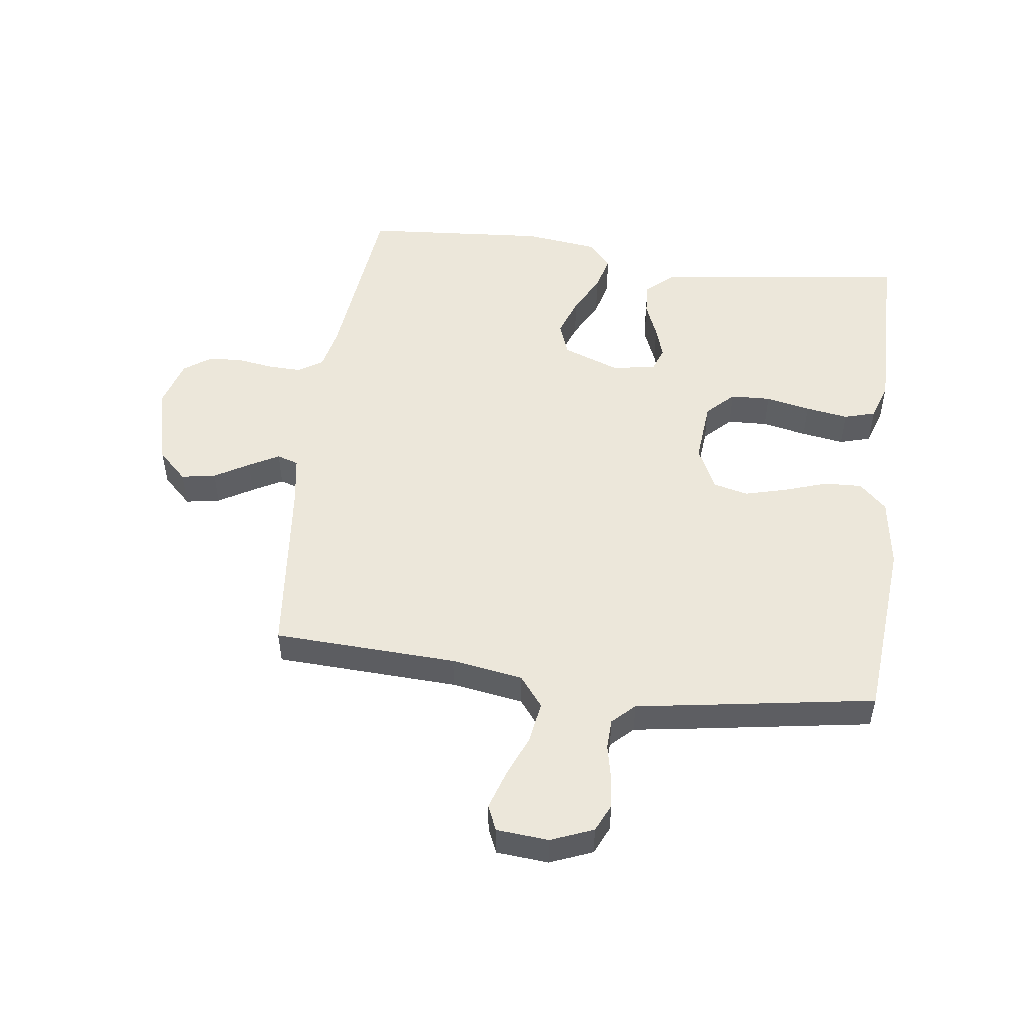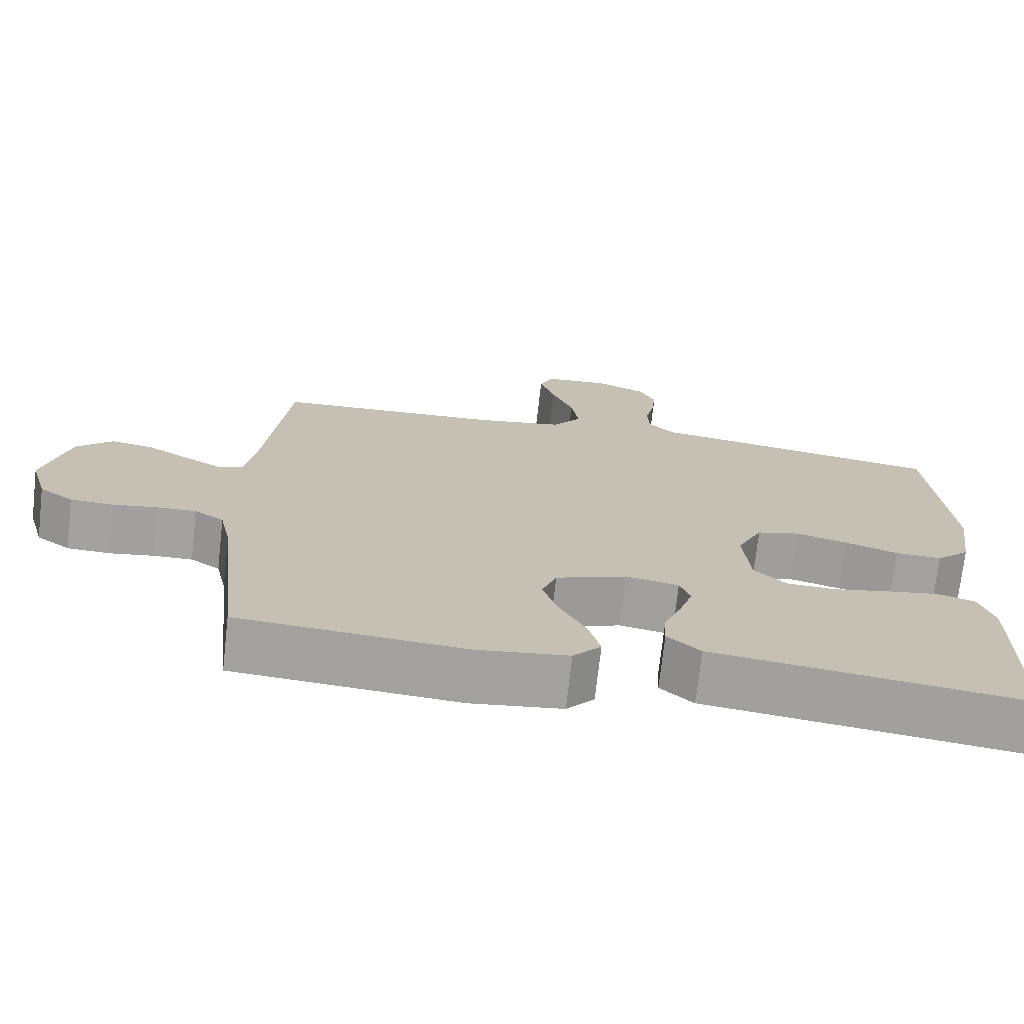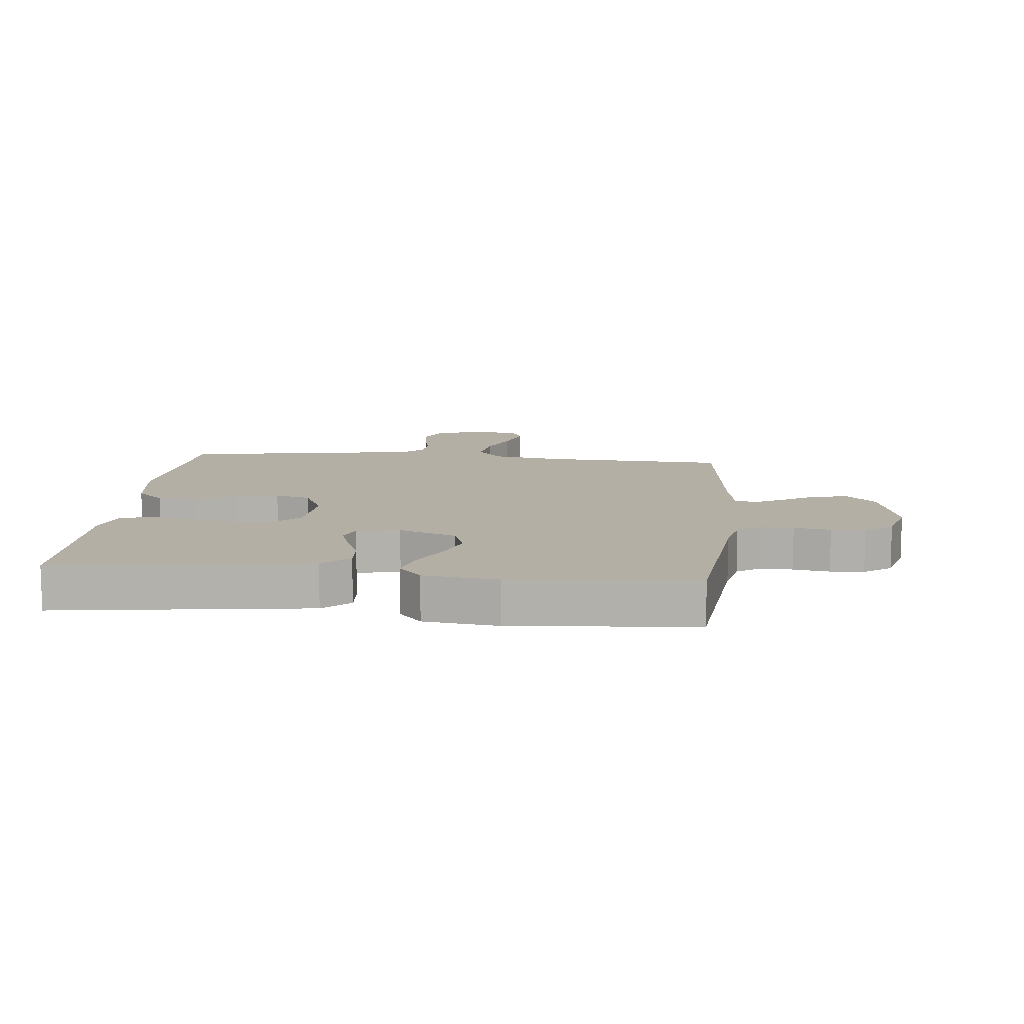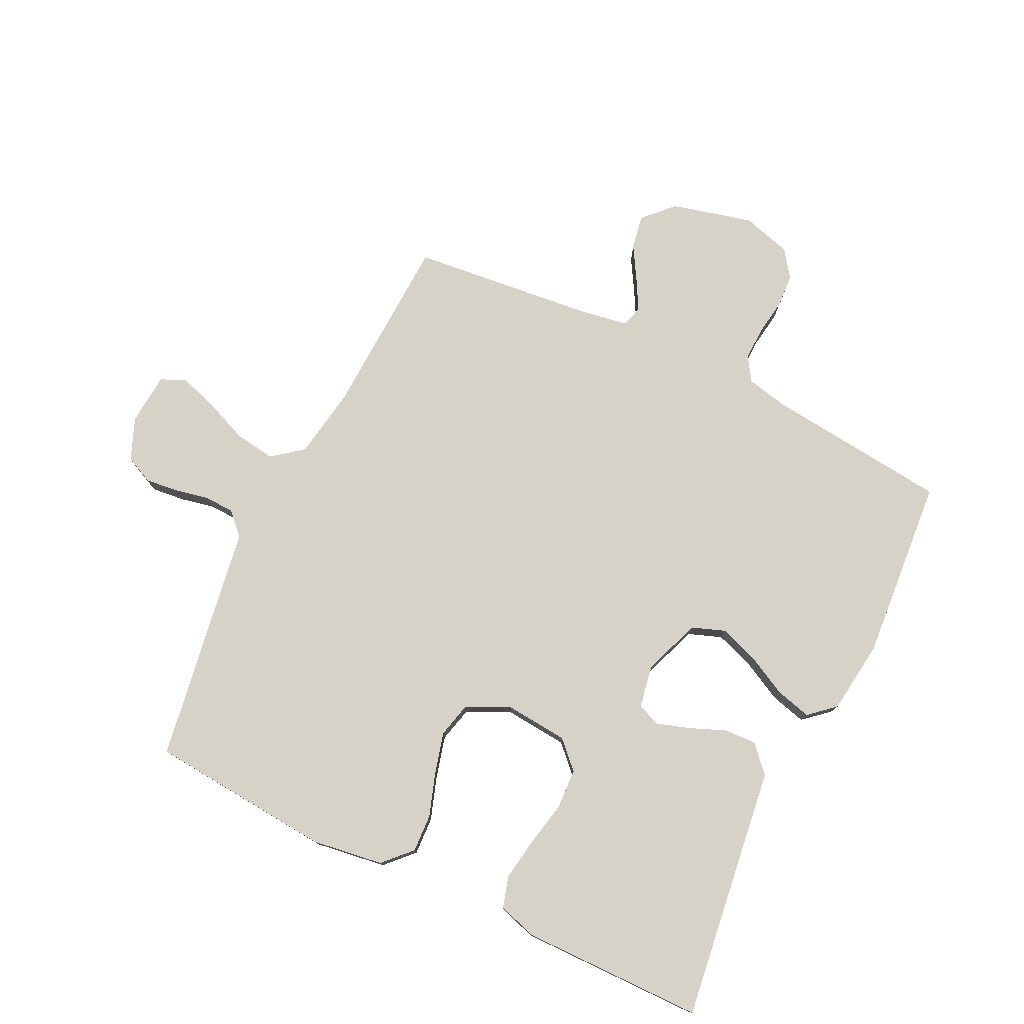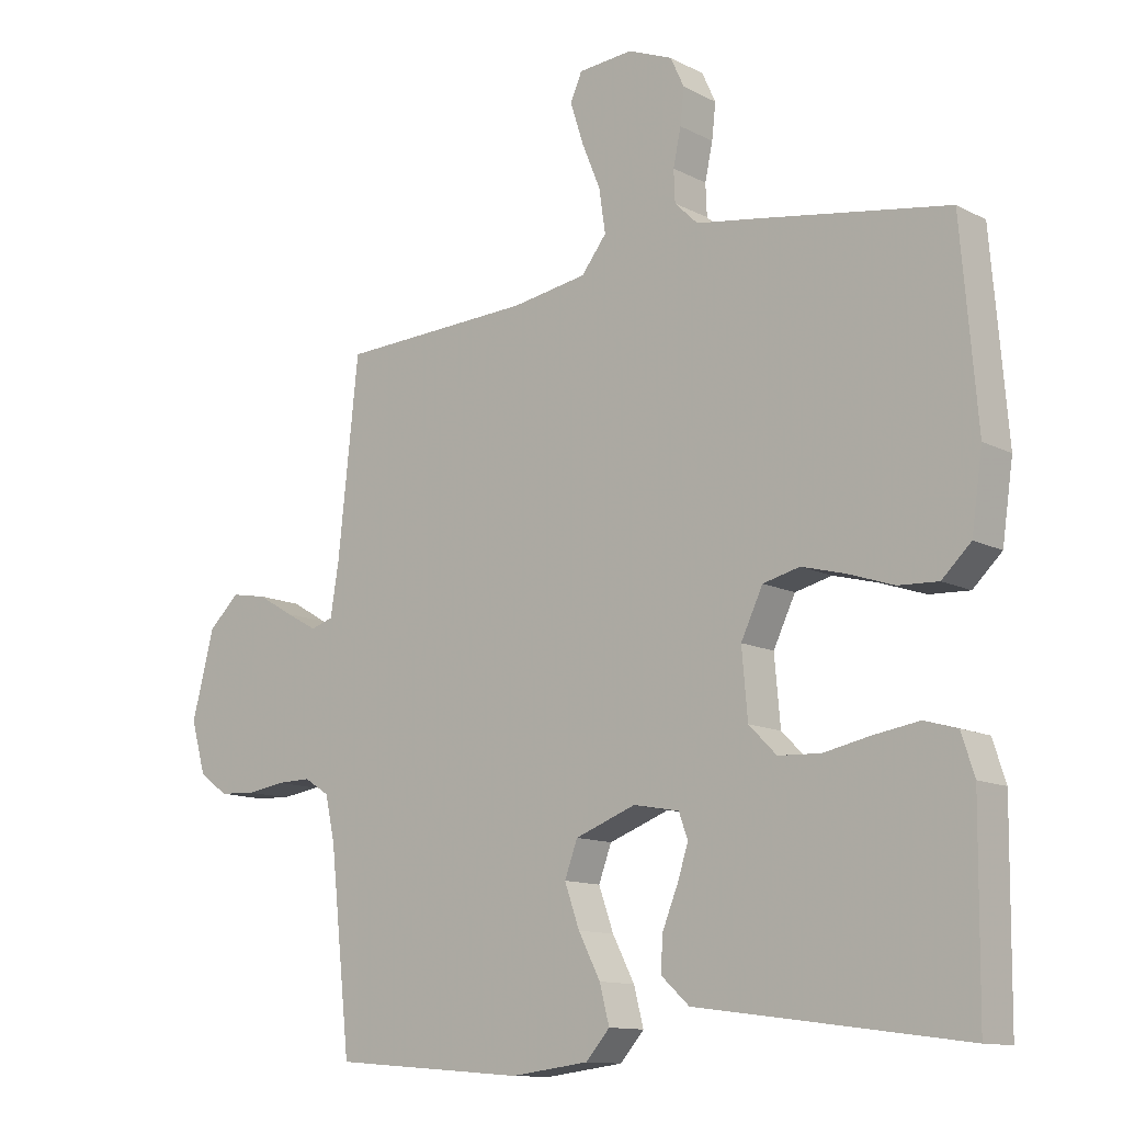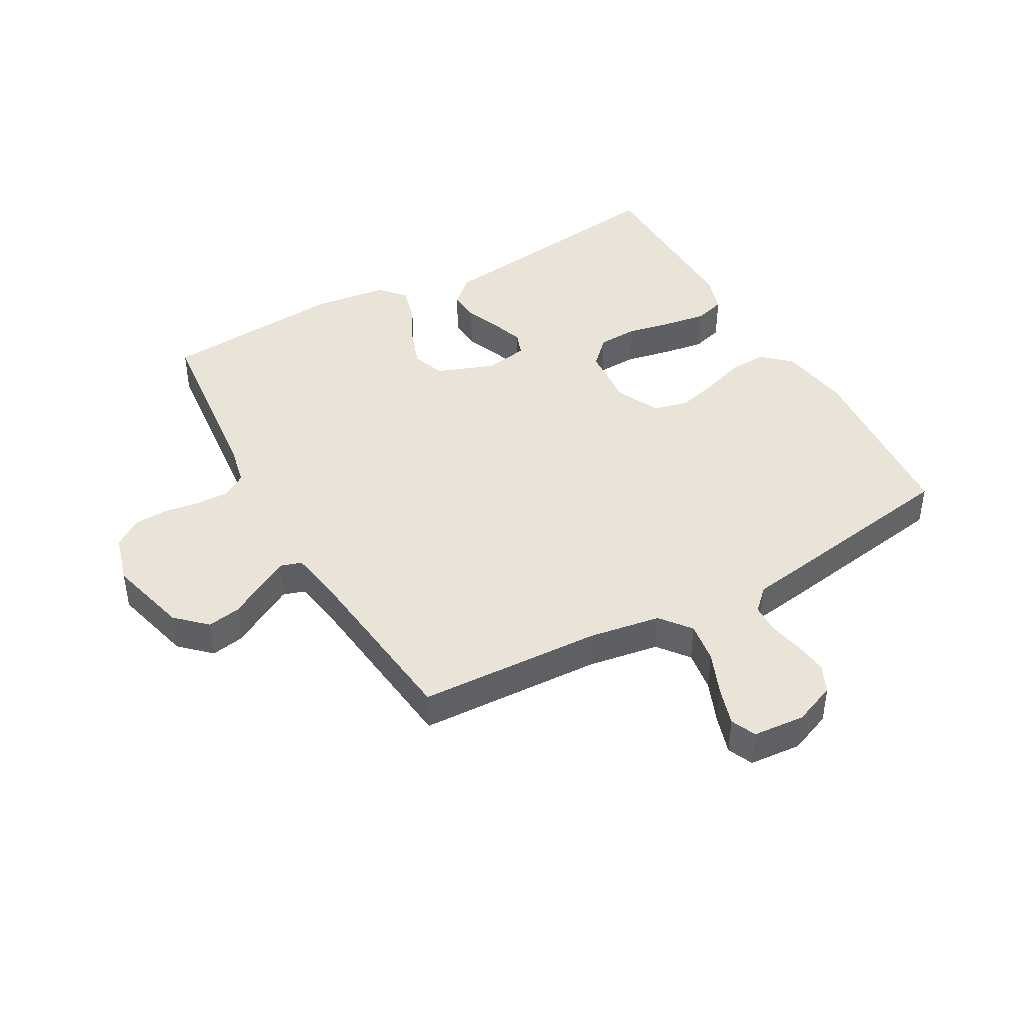
<metadata>
{"format":"obj","ext":"obj","renderer":"f3d","projection":"perspective","resolution":1024,"background":"white","views":[{"elev":50.7,"azim":7.6,"up":"+Y"},{"elev":-72.4,"azim":-6.4,"up":"+Z"},{"elev":11.3,"azim":-174.3,"up":"+Y"},{"elev":77.4,"azim":116.0,"up":"+Y"},{"elev":-12.1,"azim":39.7,"up":"+Z"},{"elev":43.0,"azim":-29.4,"up":"+Y"}]}
</metadata>
<code>
v 0.5 0.07 0.5
v 0.525 0.07 0.2
v 0.508 0.07 0.083
v 0.463 0.07 0.04
v 0.401 0.07 0.043
v 0.33 0.07 0.067
v 0.262 0.07 0.085
v 0.205 0.07 0.071
v 0.171 0.07 0
v 0.18 0.07 -0.103
v 0.223 0.07 -0.146
v 0.289 0.07 -0.149
v 0.362 0.07 -0.134
v 0.432 0.07 -0.123
v 0.483 0.07 -0.138
v 0.503 0.07 -0.2
v 0.5 0.07 -0.5
v 0.2 0.07 -0.46
v 0.085 0.07 -0.445
v 0.041 0.07 -0.405
v 0.044 0.07 -0.352
v 0.068 0.07 -0.293
v 0.085 0.07 -0.241
v 0.071 0.07 -0.202
v 0 0.07 -0.189
v -0.094 0.07 -0.224
v -0.114 0.07 -0.278
v -0.091 0.07 -0.343
v -0.057 0.07 -0.409
v -0.042 0.07 -0.467
v -0.079 0.07 -0.509
v -0.2 0.07 -0.524
v -0.5 0.07 -0.5
v -0.532 0.07 -0.2
v -0.547 0.07 -0.131
v -0.586 0.07 -0.106
v -0.639 0.07 -0.107
v -0.699 0.07 -0.116
v -0.755 0.07 -0.113
v -0.8 0.07 -0.081
v -0.823 0.07 0
v -0.789 0.07 0.133
v -0.741 0.07 0.179
v -0.685 0.07 0.169
v -0.629 0.07 0.136
v -0.58 0.07 0.109
v -0.545 0.07 0.12
v -0.532 0.07 0.2
v -0.5 0.07 0.5
v -0.2 0.07 0.513
v -0.083 0.07 0.532
v -0.044 0.07 0.582
v -0.054 0.07 0.649
v -0.083 0.07 0.72
v -0.103 0.07 0.783
v -0.085 0.07 0.824
v 0 0.07 0.831
v 0.069 0.07 0.803
v 0.09 0.07 0.757
v 0.084 0.07 0.703
v 0.072 0.07 0.647
v 0.074 0.07 0.598
v 0.11 0.07 0.563
v 0.2 0.07 0.549
v 0.5 0 0.5
v 0.525 0 0.2
v 0.508 0 0.083
v 0.463 0 0.04
v 0.401 0 0.043
v 0.33 0 0.067
v 0.262 0 0.085
v 0.205 0 0.071
v 0.171 0 0
v 0.18 0 -0.103
v 0.223 0 -0.146
v 0.289 0 -0.149
v 0.362 0 -0.134
v 0.432 0 -0.123
v 0.483 0 -0.138
v 0.503 0 -0.2
v 0.5 0 -0.5
v 0.2 0 -0.46
v 0.085 0 -0.445
v 0.041 0 -0.405
v 0.044 0 -0.352
v 0.068 0 -0.293
v 0.085 0 -0.241
v 0.071 0 -0.202
v 0 0 -0.189
v -0.094 0 -0.224
v -0.114 0 -0.278
v -0.091 0 -0.343
v -0.057 0 -0.409
v -0.042 0 -0.467
v -0.079 0 -0.509
v -0.2 0 -0.524
v -0.5 0 -0.5
v -0.532 0 -0.2
v -0.547 0 -0.131
v -0.586 0 -0.106
v -0.639 0 -0.107
v -0.699 0 -0.116
v -0.755 0 -0.113
v -0.8 0 -0.081
v -0.823 0 0
v -0.789 0 0.133
v -0.741 0 0.179
v -0.685 0 0.169
v -0.629 0 0.136
v -0.58 0 0.109
v -0.545 0 0.12
v -0.532 0 0.2
v -0.5 0 0.5
v -0.2 0 0.513
v -0.083 0 0.532
v -0.044 0 0.582
v -0.054 0 0.649
v -0.083 0 0.72
v -0.103 0 0.783
v -0.085 0 0.824
v 0 0 0.831
v 0.069 0 0.803
v 0.09 0 0.757
v 0.084 0 0.703
v 0.072 0 0.647
v 0.074 0 0.598
v 0.11 0 0.563
v 0.2 0 0.549
f 4 5 6
f 3 4 6
f 2 3 6
f 1 2 6
f 64 1 6
f 63 64 6
f 62 63 6 7
f 59 60 61
f 58 59 61
f 57 58 61
f 56 57 61
f 55 56 61
f 54 55 61
f 53 54 61
f 52 53 61 62
f 62 7 8
f 52 62 8
f 51 52 8
f 48 49 50
f 51 8 9
f 50 51 9
f 48 50 9
f 47 48 9
f 43 44 45
f 42 43 45
f 41 42 45
f 40 41 45
f 39 40 45
f 38 39 45
f 37 38 45
f 36 37 45 46
f 47 9 10
f 46 47 10
f 36 46 10
f 35 36 10
f 32 33 34
f 31 32 34
f 30 31 34
f 29 30 34
f 28 29 34
f 27 28 34 35
f 20 21 22
f 19 20 22
f 18 19 22
f 18 22 23
f 17 18 23
f 16 17 23
f 15 16 23
f 14 15 23
f 13 14 23
f 12 13 23
f 11 12 23 24
f 26 27 35
f 25 26 35 10
f 10 11 24 25
f 70 69 68
f 70 68 67
f 70 67 66
f 70 66 65
f 70 65 128
f 70 128 127
f 71 70 127 126
f 125 124 123
f 125 123 122
f 125 122 121
f 125 121 120
f 125 120 119
f 125 119 118
f 125 118 117
f 126 125 117 116
f 72 71 126
f 72 126 116
f 72 116 115
f 114 113 112
f 73 72 115
f 73 115 114
f 73 114 112
f 73 112 111
f 109 108 107
f 109 107 106
f 109 106 105
f 109 105 104
f 109 104 103
f 109 103 102
f 109 102 101
f 110 109 101 100
f 74 73 111
f 74 111 110
f 74 110 100
f 74 100 99
f 98 97 96
f 98 96 95
f 98 95 94
f 98 94 93
f 98 93 92
f 99 98 92 91
f 86 85 84
f 86 84 83
f 86 83 82
f 87 86 82
f 87 82 81
f 87 81 80
f 87 80 79
f 87 79 78
f 87 78 77
f 87 77 76
f 88 87 76 75
f 99 91 90
f 74 99 90 89
f 89 88 75 74
f 1 65 66 2
f 2 66 67 3
f 3 67 68 4
f 4 68 69 5
f 5 69 70 6
f 6 70 71 7
f 7 71 72 8
f 8 72 73 9
f 9 73 74 10
f 10 74 75 11
f 11 75 76 12
f 12 76 77 13
f 13 77 78 14
f 14 78 79 15
f 15 79 80 16
f 16 80 81 17
f 17 81 82 18
f 18 82 83 19
f 19 83 84 20
f 20 84 85 21
f 21 85 86 22
f 22 86 87 23
f 23 87 88 24
f 24 88 89 25
f 25 89 90 26
f 26 90 91 27
f 27 91 92 28
f 28 92 93 29
f 29 93 94 30
f 30 94 95 31
f 31 95 96 32
f 32 96 97 33
f 33 97 98 34
f 34 98 99 35
f 35 99 100 36
f 36 100 101 37
f 37 101 102 38
f 38 102 103 39
f 39 103 104 40
f 40 104 105 41
f 41 105 106 42
f 42 106 107 43
f 43 107 108 44
f 44 108 109 45
f 45 109 110 46
f 46 110 111 47
f 47 111 112 48
f 48 112 113 49
f 49 113 114 50
f 50 114 115 51
f 51 115 116 52
f 52 116 117 53
f 53 117 118 54
f 54 118 119 55
f 55 119 120 56
f 56 120 121 57
f 57 121 122 58
f 58 122 123 59
f 59 123 124 60
f 60 124 125 61
f 61 125 126 62
f 62 126 127 63
f 63 127 128 64
f 64 128 65 1

</code>
